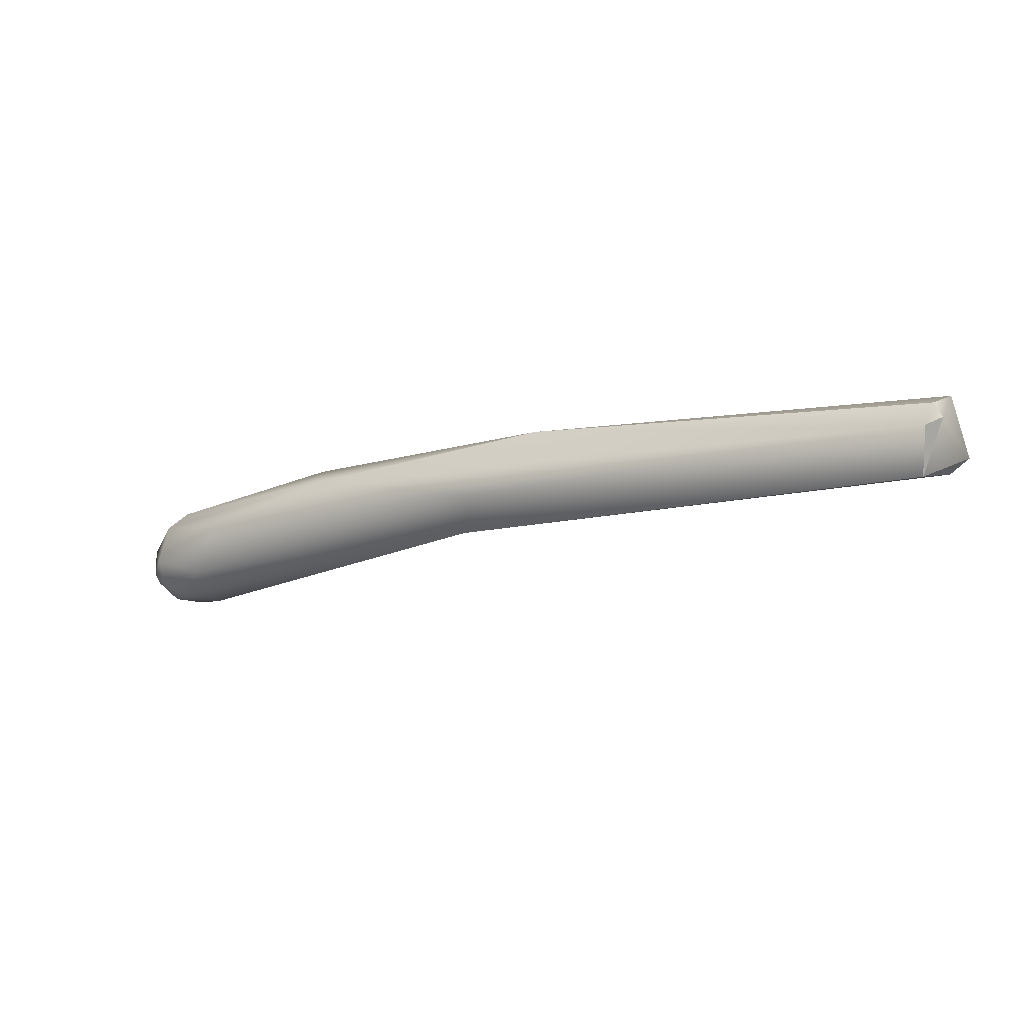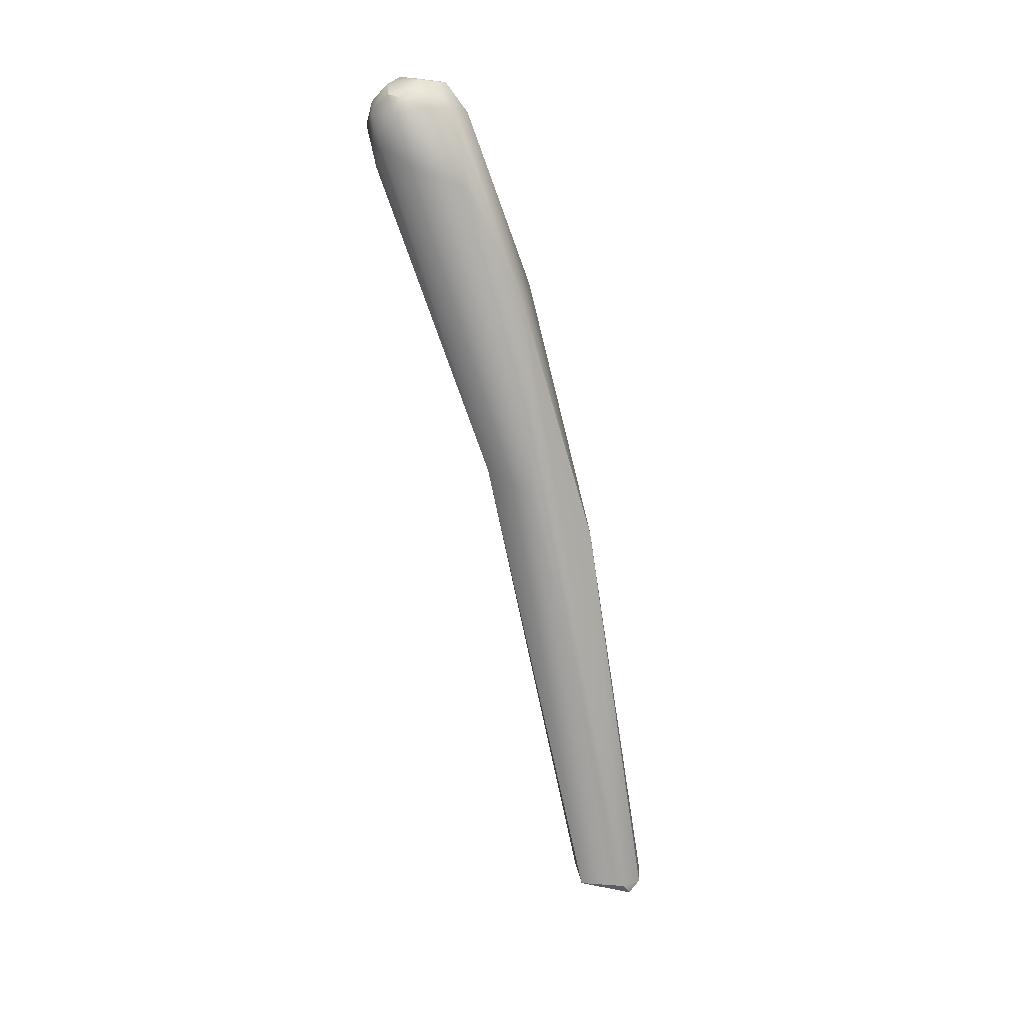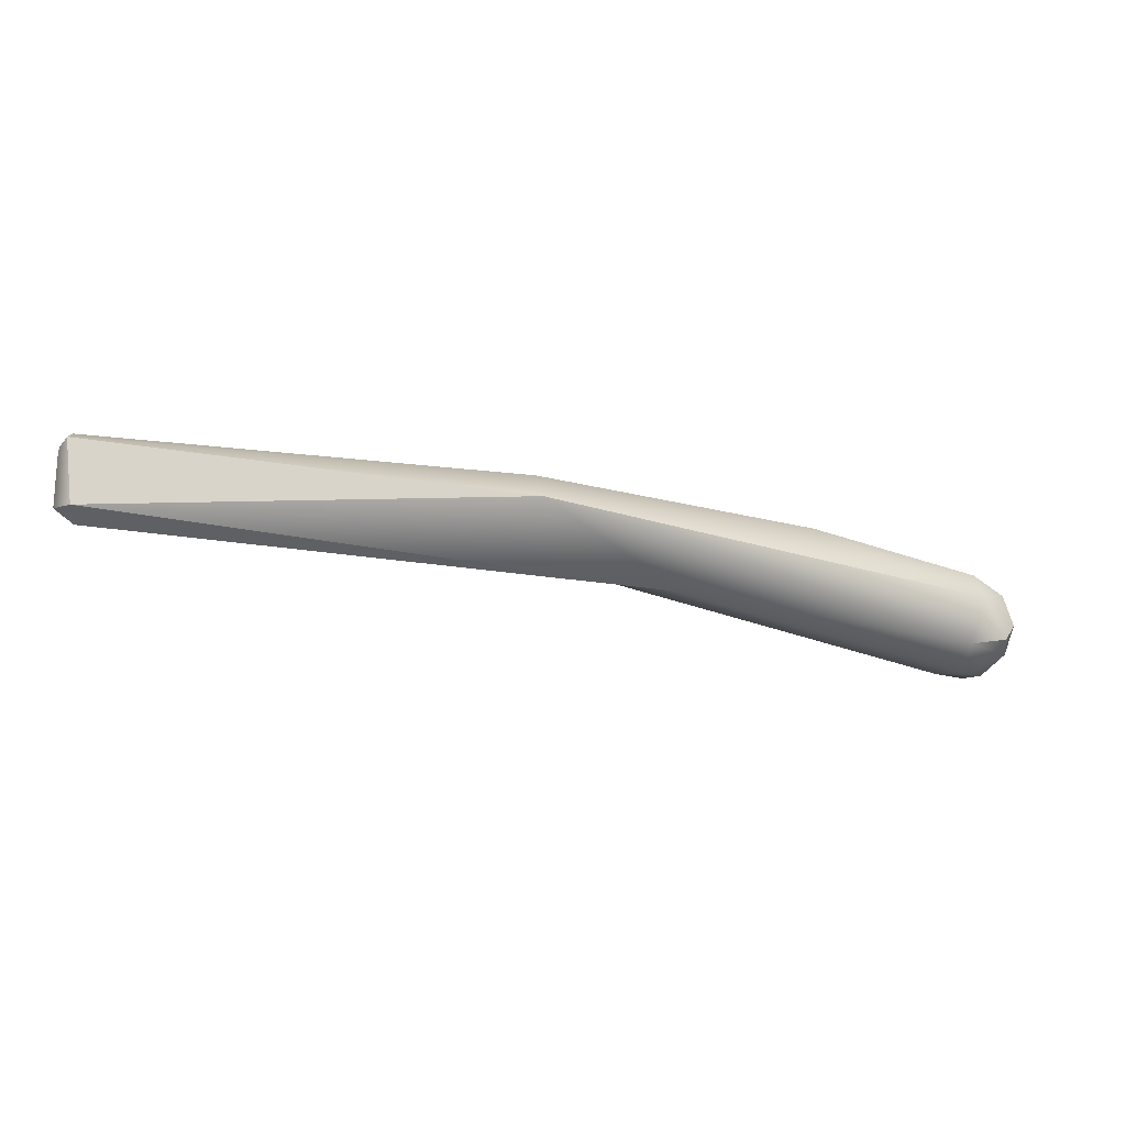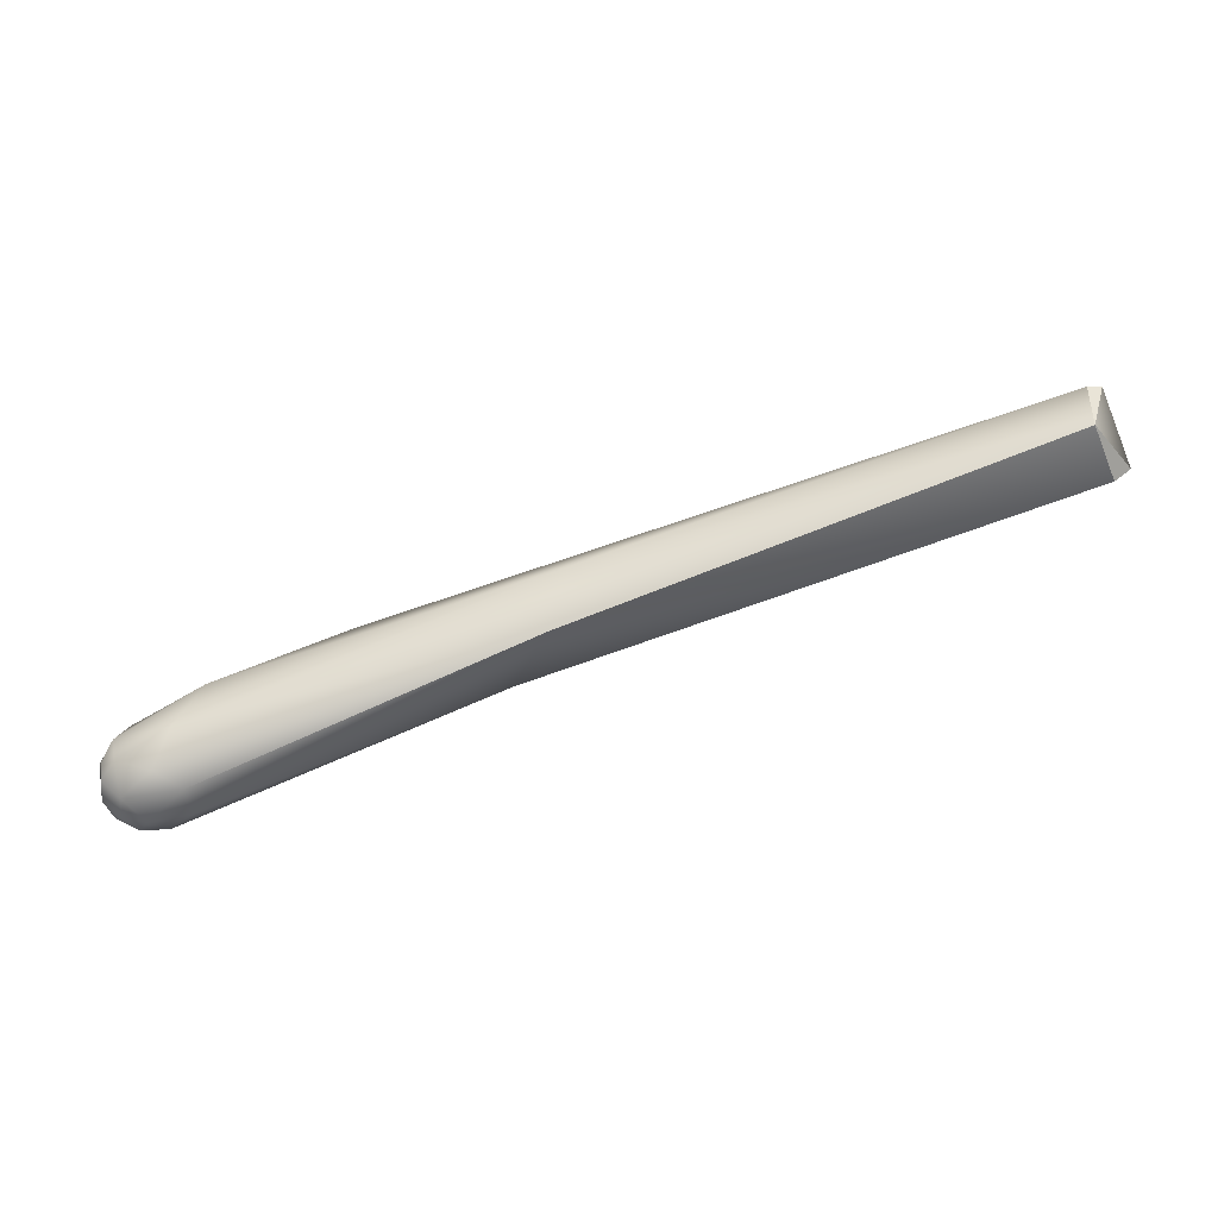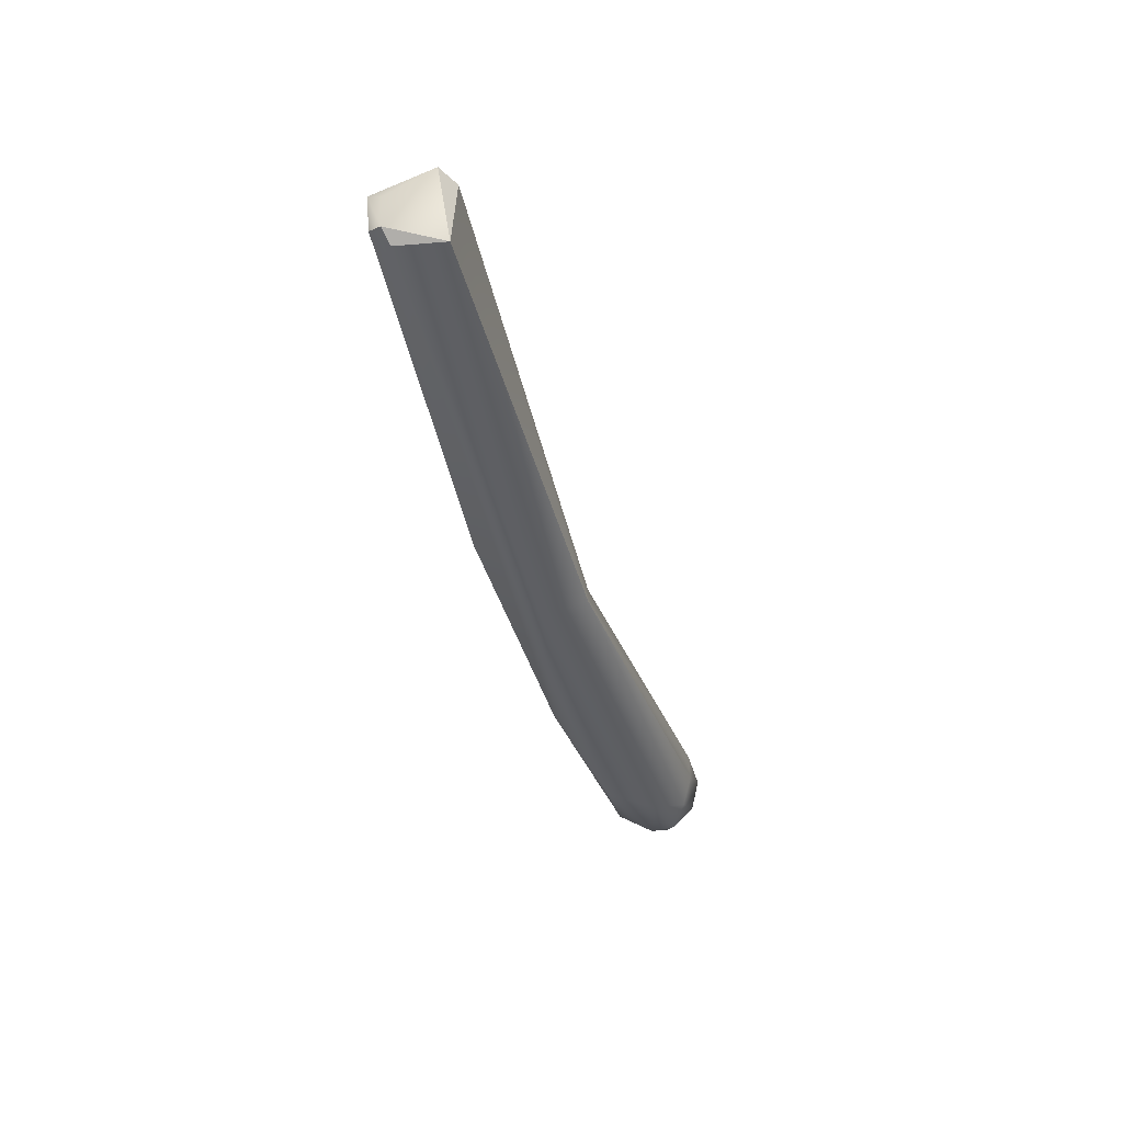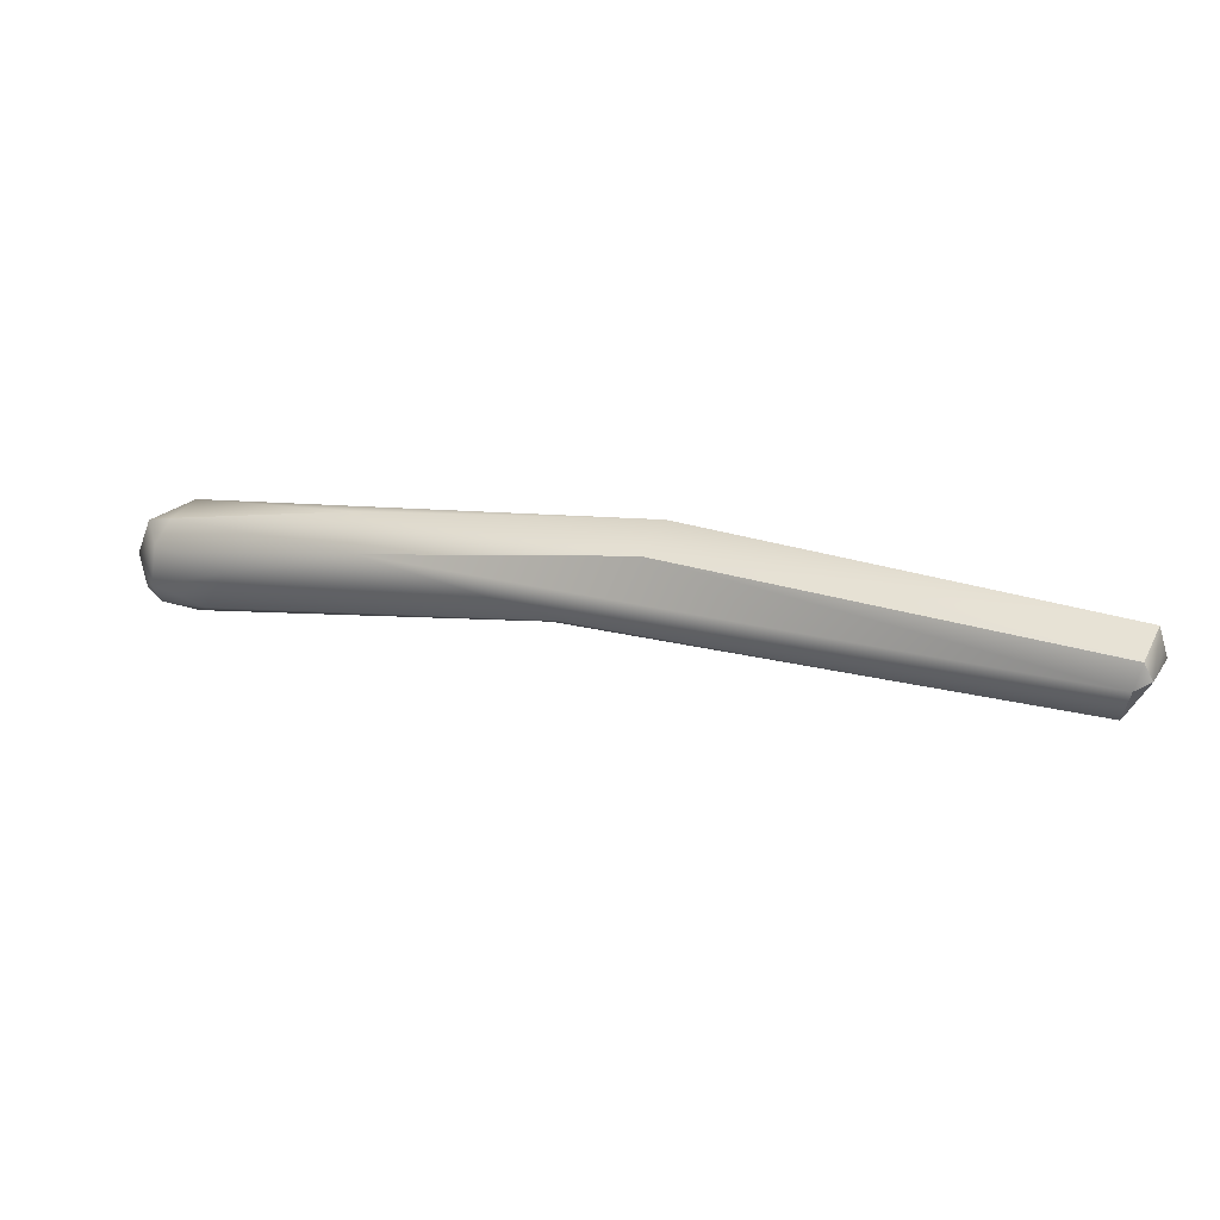
<metadata>
{"format":"obj","ext":"obj","renderer":"f3d","projection":"perspective","resolution":1024,"background":"white","views":[{"elev":9.5,"azim":30.2,"up":"+Z"},{"elev":-74.5,"azim":-88.9,"up":"+Y"},{"elev":12.3,"azim":166.4,"up":"+Z"},{"elev":-48.7,"azim":17.3,"up":"+Z"},{"elev":-38.5,"azim":92.4,"up":"+Y"},{"elev":52.9,"azim":19.9,"up":"+Z"}]}
</metadata>
<code>
v -56.98 -37.37 1239
v -56.95 -37.79 1239
v -57.28 -37.52 1239
v -57.23 -37.7 1240
v -57.04 -37.81 1240
v -57.44 -37.14 1239
v -57.55 -36.91 1239
v -57.5 -37.34 1240
v -56.4 -37.61 1239
v -57.15 -37 1239
v -56.06 -37.87 1240
v -56.74 -36.9 1239
v -56.98 -36.69 1239
v -56.03 -37.23 1239
v -56.13 -36.7 1239
v -56.59 -36.48 1239
v -55.69 -37.77 1241
v -57.34 -36.85 1239
v -57.3 -36.48 1239
v -57.05 -37.46 1240
v -57.5 -36.58 1240
v -57.45 -36.95 1240
v -57.22 -36.28 1240
v -56.93 -37.05 1241
v -56.52 -36.14 1240
v -56.86 -36.4 1240
v -53.55 -37.39 1242
v -53.87 -36.71 1242
v -50.51 -37.06 1241
v -50.17 -37.53 1242
v -51.4 -36.12 1241
v -49.2 -36.83 1243
v -49.1 -35.93 1243
v -42.02 -36.07 1242
v -41.73 -36.01 1243
v -41.98 -35.83 1243
v -42.13 -37.13 1242
v -42.09 -37.22 1243
v -41.87 -37.06 1243
v -42.06 -36.94 1244
v -41.84 -36.48 1243
v -41.98 -36.3 1244
v -57.28 -37.52 1239
v -57.5 -36.58 1240
v -57.5 -36.58 1240
v -57.45 -36.95 1240
v -57.45 -36.95 1240
v -57.22 -36.28 1240
v -57.22 -36.28 1240
v -56.93 -37.05 1241
v -50.51 -37.06 1241
v -51.4 -36.12 1241
v -49.2 -36.83 1243
v -49.1 -35.93 1243
v -49.1 -35.93 1243
v -42.02 -36.07 1242
v -42.02 -36.07 1242
v -41.73 -36.01 1243
v -41.73 -36.01 1243
v -41.98 -35.83 1243
v -41.98 -35.83 1243
v -41.98 -35.83 1243
v -42.13 -37.13 1242
v -42.13 -37.13 1242
v -42.13 -37.13 1242
v -42.13 -37.13 1242
v -42.09 -37.22 1243
v -41.87 -37.06 1243
v -41.87 -37.06 1243
v -42.06 -36.94 1244
v -42.06 -36.94 1244
v -41.98 -36.3 1244
v -41.98 -36.3 1244
g grp1
f 1 9 2
f 10 12 1
f 6 10 1
f 1 3 6
f 1 2 3
f 2 4 3
f 2 5 4
f 18 10 6
f 43 8 6
f 43 4 8
f 7 18 6
f 6 8 7
f 20 8 5
f 5 8 4
f 21 7 8
f 14 29 9
f 1 14 9
f 9 29 11
f 14 1 12
f 2 9 11
f 10 13 12
f 11 5 2
f 11 17 5
f 18 13 10
f 12 15 14
f 15 12 16
f 16 12 13
f 14 15 51
f 31 15 16
f 33 31 25
f 51 15 31
f 17 11 30
f 30 27 17
f 19 13 18
f 18 7 19
f 20 5 17
f 19 7 44
f 8 20 22
f 21 8 46
f 16 13 19
f 22 20 24
f 23 19 44
f 26 48 45
f 45 47 26
f 31 16 25
f 25 16 19
f 25 19 49
f 26 25 48
f 26 47 50
f 25 26 33
f 50 28 26
f 20 17 27
f 20 27 24
f 28 24 27
f 30 11 29
f 28 27 32
f 54 26 28
f 30 29 37
f 32 54 28
f 63 51 34
f 27 30 38
f 27 38 53
f 51 31 34
f 56 52 36
f 35 56 36
f 60 55 42
f 61 72 58
f 30 37 38
f 64 57 59
f 65 58 39
f 67 66 68
f 69 40 38
f 40 53 38
f 58 41 39
f 72 39 41
f 39 72 70
f 73 32 71
f 58 72 41
f 33 62 31
f 32 73 54

</code>
